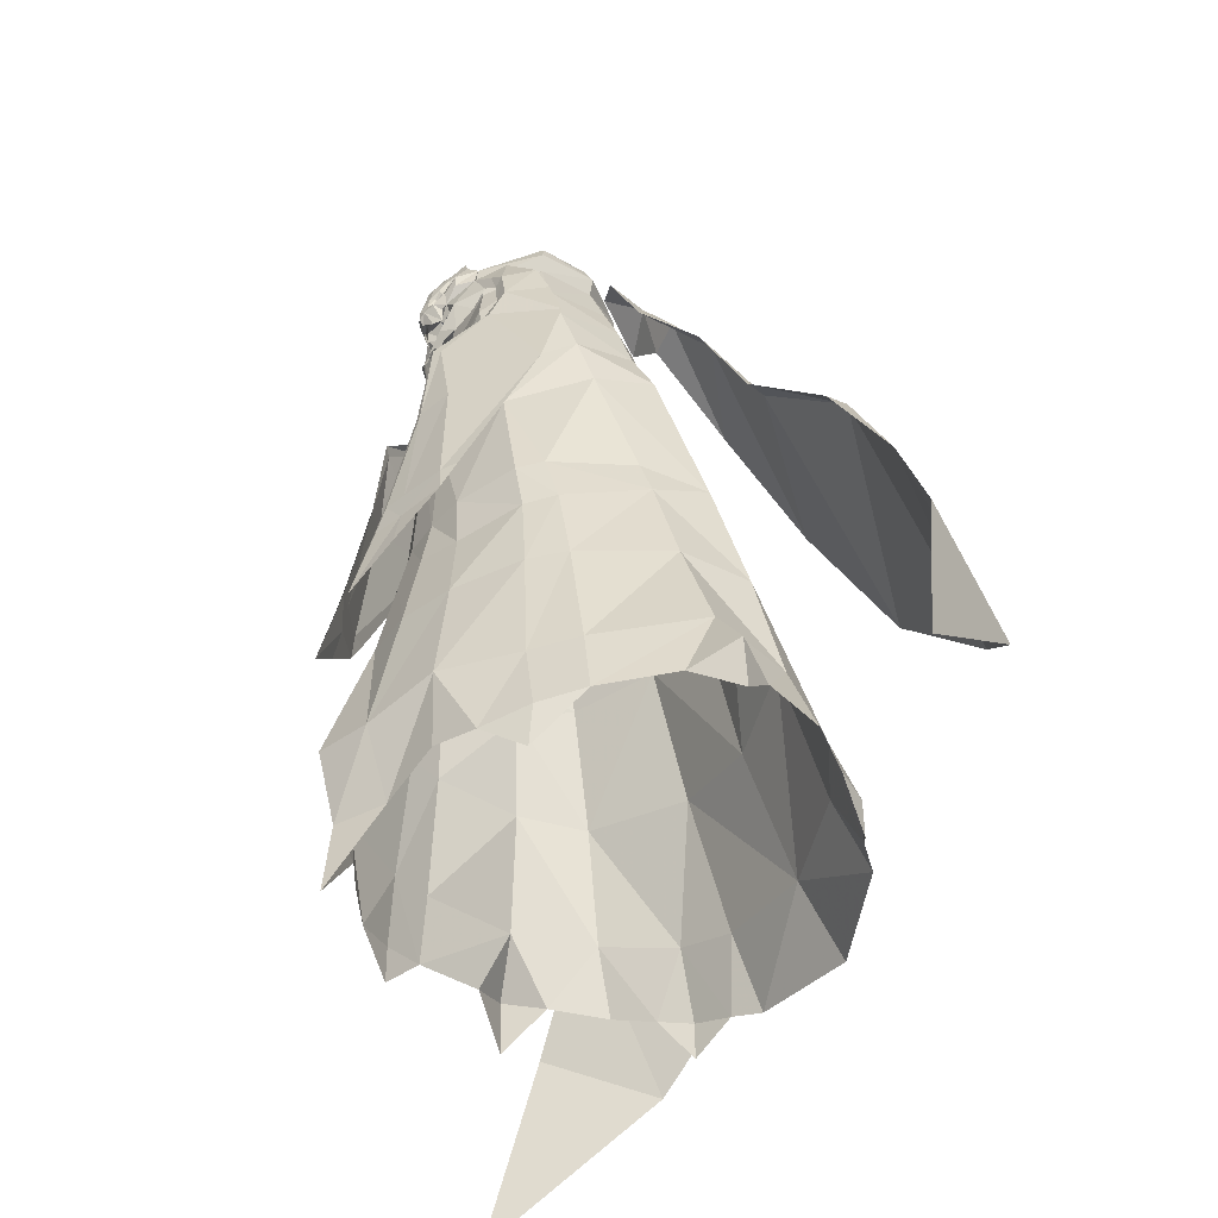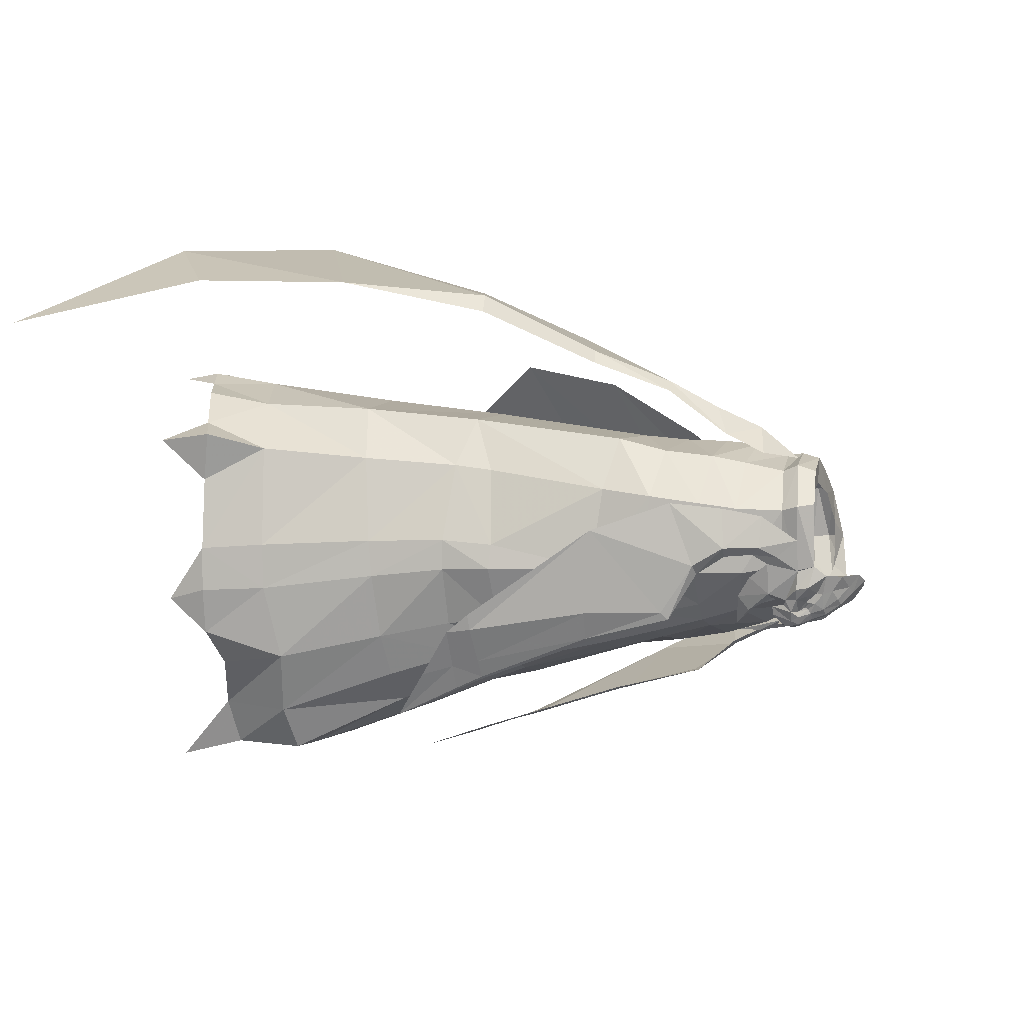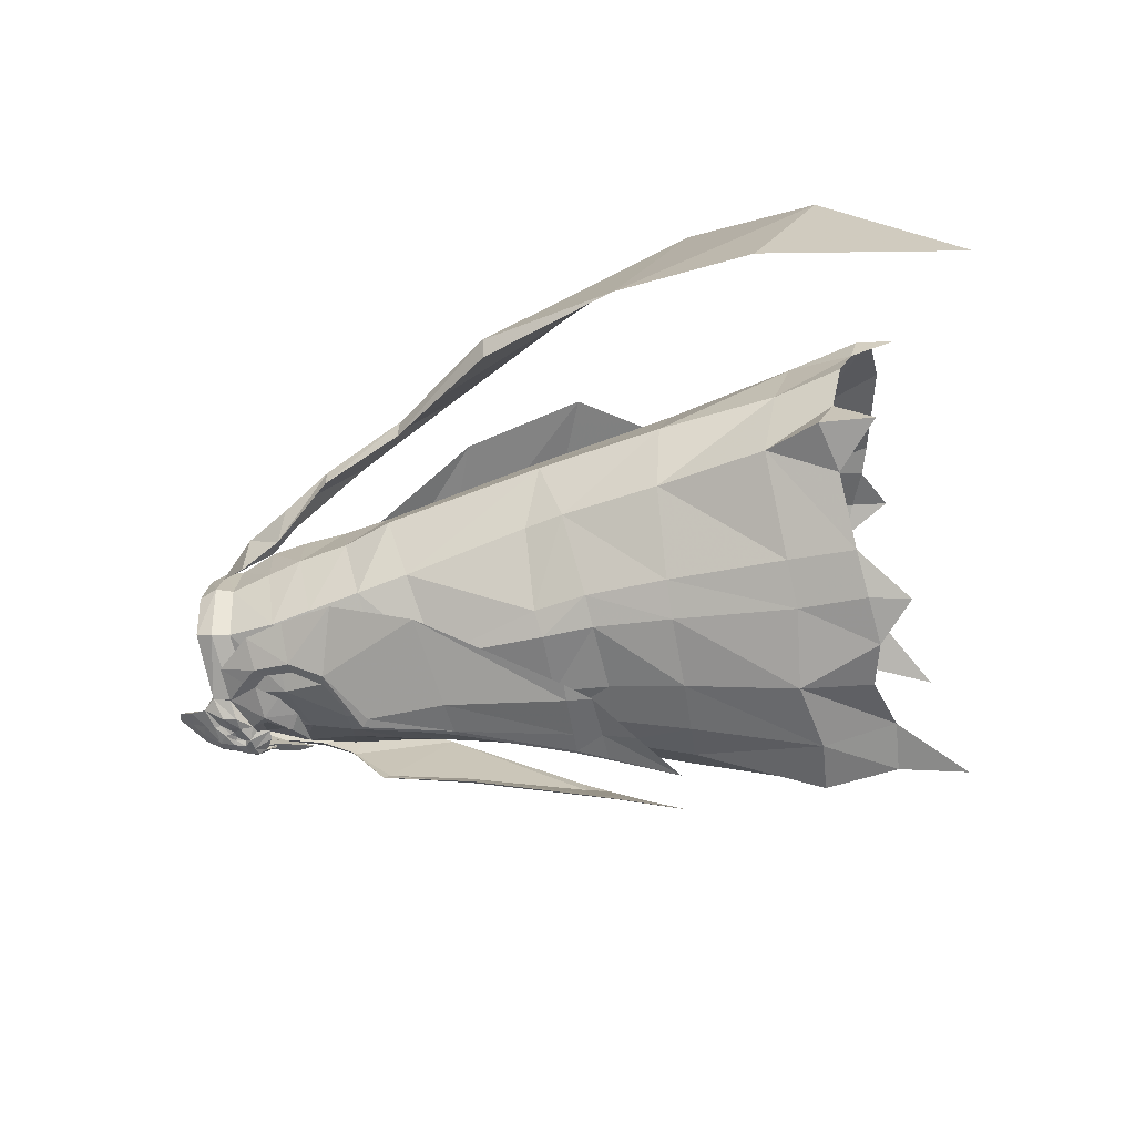
<metadata>
{"format":"obj","ext":"obj","renderer":"f3d","projection":"perspective","resolution":1024,"background":"white","views":[{"elev":-43.6,"azim":67.4,"up":"+Z"},{"elev":-29.6,"azim":-71.1,"up":"+Y"},{"elev":-27.6,"azim":95.2,"up":"+Y"}]}
</metadata>
<code>
g priest_trousers_female_54570m
v 6.375 -5.935 51.7
v 7.371 -3.814 52.28
v 5.262 -5.21 54.47
v 5.125 -6.285 52.77
v 5.825 -6.138 51.05
v 4.73 -6.529 51.95
v 7.229 -5.965 49.11
v 8.455 -3.223 49.54
v 6.34 -6.193 48.99
v 6.999 -6.923 46.6
v 10.75 -4.545 39.65
v 9.98 -2.868 45.78
v 6.054 -7.173 46.68
v 8.16 -10.06 29.06
v 9.092 -9.249 29.19
v 6.727 -9.391 37.85
v 4.66 -9.944 43.97
v 5.209 -9.571 43.53
v 6.202 -2.851 56.18
v 4.998 -2.337 55.44
v 3.044 -5.192 54.87
v 3.38 -6.657 55.31
v 6.708 -3.106 54.96
v 3.44 -6.79 53.96
v -0.005122 -6.973 54.98
v -0.005121 -7.707 53.57
v 5.878 1.007 55.08
v 5.346 0.5432 56.33
v 6.307 -2.996 53.7
v 3.461 -6.241 52.77
v -0.005122 -7.055 52.41
v 5.503 0.9402 53.87
v 2.824 3.898 53.85
v 3.156 5.176 51.57
v -0.005124 5.426 51.65
v -0.005124 4.143 53.85
v 4.343 -6.755 49.8
v 7.437 -2.828 50.36
v -0.005113 -7.524 48.59
v 3.561 5.728 49.13
v 3.871 6.267 46.13
v -0.005136 6.865 46.4
v -0.005124 6.053 49.39
v 8.139 -2.21 47.59
v 5.368 -6.653 46.29
v 6.141 -6.25 42.41
v 8.962 -1.36 43.97
v 1.89 -7.947 41.79
v 1.694 -7.666 45.76
v -0.005114 -7.951 45.56
v 0.003349 -8.309 41.61
v 4.63 6.881 42.8
v 6.041 10.43 31.11
v -0.005167 11.4 31.11
v -0.005138 7.538 42.9
v 9.511 -0.3497 40.41
v 6.899 -5.648 38.54
v 9.44 -3.608 31.23
v 10.95 2.227 31.74
v 9.165 -4.937 27.11
v 8.634 -5.302 30.72
v 4.904 -7.788 30.22
v 5.332 -7.791 26.3
v 13.63 3.66 22.21
v 11.53 -2.654 21.78
v 13.25 -2.404 13.4
v 16.46 4.482 14.6
v 10.05 -5.001 21.5
v 6.428 -8.469 20.9
v 7.536 -9.544 12.86
v 11.35 -5.235 12.81
v 14.49 9.948 13.74
v 13.07 8.623 22.01
v 9.474 17.03 6.837
v 7.738 18.45 6.41
v 7.21 16.18 11.64
v 10.99 14.29 12.55
v 7.536 -9.544 12.86
v 6.988 -9.17 7.693
v 9.899 -7.526 7.257
v 11.35 -5.235 12.81
v 14.22 -2.367 8.656
v 16.53 2.469 9.606
v 0.9135 -6.623 58.32
v -0.005122 -6.707 58.53
v -0.005122 -7.563 57.57
v 0.6768 -7.435 57.41
v -0.005125 -8.428 56.54
v -0.005124 -9.107 55.31
v 0.5402 -8.946 55.23
v 0.6224 -8.301 56.44
v -0.005124 -9.321 54.27
v 0.53 -9.134 54.23
v 0.6023 -9.298 53.28
v 0.7623 -8.911 53.34
v 0.743 -8.835 54.12
v -0.005124 -9.625 53.16
v 1.205 -8.565 54.38
v 0.8658 -8.687 53.91
v 1.307 -8.482 54.09
v 1.344 -8.414 51.42
v 1.251 -9.121 52.85
v 0.5246 -9.501 52.64
v 0.7974 -8.881 51.4
v 2.845 -7.865 49.11
v 4.023 -7.066 50.35
v 2.929 -8.139 51.53
v 1.829 -8.674 49.67
v 1.941 -8.01 51.55
v 1.428 -8.442 49.79
v 1.545 -8.187 55.48
v 1.158 -8.662 54.73
v 1.61 -8.019 55.05
v 2.018 -8.537 53.49
v 2.815 -8.105 53.66
v 2.786 -8.083 54.6
v 1.962 -8.368 54.32
v 7.045 2.415 48.7
v 6.263 1.8 51.09
v 9.332 4.042 41.86
v 8.01 3.056 45.17
v 11.38 6.848 30.74
v -0.005183 13.95 20.24
v 6.931 13.22 21.49
v 11.71 2.759 29.07
v 10.39 -3.03 27.55
v 3.183 -10.35 20.62
v 2.704 -9.233 26.43
v -0.005077 -9.788 26.3
v -0.005696 -10.97 20.52
v 4.314 -10.64 37.26
v 4.759 -10.56 37.35
v 5.494 -11.47 28.8
v 3.901 -12.22 28.65
v 4.148 -12.17 28.67
v 8.634 -5.302 30.72
v 9.165 -4.937 27.11
v 10.05 -5.001 21.5
v 3.823 -12.67 26.44
v 3.643 -12.7 26.43
v 5.61 -11.64 26.76
v 8.45 -10.12 27.26
v 2.465 -8.595 30.03
v -0.03113 -9.04 29.91
v 3.166 -13.89 21.39
v 5.813 -12.06 24.33
v 3.361 0.636 56.1
v 2.858 3.828 55.03
v 2.709 3.234 56.26
v -0.005196 17.41 11.01
v -0.005211 20.4 5.657
v -0.005124 3.461 56.26
v -0.005124 1.56 56.21
v -0.005123 4.055 55.02
v 0.003348 -8.624 37.68
v 2.086 -8.195 37.86
v 10.22 7.895 46.36
v 8.538 5.836 49.66
v 8.242 3.456 50.14
v 10.78 6.704 46.35
v 4.109 11.66 44.77
v 5.866 5.788 49.46
v 12.09 10.77 40.83
v 12.53 9.348 40.91
v 18.9 13.09 34
v 6.013 22.95 29.4
v 19.1 11.49 33.9
v -6.385 -5.935 51.7
v -5.135 -6.285 52.77
v -5.273 -5.21 54.47
v -7.381 -3.814 52.28
v -5.835 -6.138 51.05
v -4.74 -6.529 51.95
v -7.239 -5.965 49.11
v -8.465 -3.223 49.54
v -6.35 -6.193 48.99
v -7.009 -6.923 46.6
v -9.99 -2.868 45.78
v -10.76 -4.545 39.65
v -6.064 -7.173 46.68
v -8.171 -10.06 29.06
v -6.737 -9.391 37.85
v -9.102 -9.249 29.19
v -4.67 -9.944 43.97
v -5.219 -9.571 43.53
v -6.212 -2.851 56.18
v -3.39 -6.657 55.31
v -3.054 -5.192 54.87
v -5.009 -2.337 55.44
v -6.718 -3.106 54.96
v -3.45 -6.79 53.96
v -5.888 1.007 55.08
v -5.357 0.5432 56.33
v -6.317 -2.996 53.7
v -3.472 -6.241 52.77
v -5.513 0.9402 53.87
v -2.835 3.898 53.85
v -3.166 5.176 51.57
v -7.447 -2.828 50.36
v -4.354 -6.755 49.8
v -3.571 5.728 49.13
v -3.881 6.267 46.13
v -8.15 -2.21 47.59
v -8.973 -1.36 43.97
v -6.152 -6.25 42.41
v -5.378 -6.653 46.29
v -2.135 -7.888 41.82
v -1.989 -7.612 45.8
v -4.64 6.881 42.8
v -6.052 10.43 31.11
v -9.45 -3.608 31.23
v -10.96 2.227 31.74
v -11.72 2.759 29.07
v -10.4 -3.03 27.55
v -9.175 -4.937 27.11
v -5.398 -7.695 26.29
v -4.966 -7.788 30.22
v -8.695 -5.303 30.72
v -13.64 3.66 22.21
v -16.37 4.481 14.55
v -13.26 -2.404 13.4
v -11.54 -2.654 21.78
v -10.06 -5.001 21.5
v -11.36 -5.235 12.81
v -7.52 -9.497 12.85
v -6.343 -8.431 20.89
v -13.08 8.623 22.01
v -14.5 9.947 13.74
v -9.485 17.03 6.837
v -11 14.29 12.51
v -7.22 16.18 11.64
v -7.748 18.45 6.41
v -7.52 -9.497 12.85
v -11.36 -5.235 12.81
v -9.909 -7.526 7.257
v -7.111 -8.979 7.713
v -16.53 2.469 9.606
v -14.23 -2.367 8.657
v -0.9238 -6.623 58.32
v -0.6871 -7.435 57.41
v -0.6326 -8.301 56.44
v -0.5504 -8.946 55.23
v -0.5402 -9.134 54.23
v -0.6125 -9.298 53.28
v -0.7533 -8.835 54.12
v -0.7726 -8.911 53.34
v -1.215 -8.565 54.38
v -1.317 -8.482 54.09
v -0.876 -8.687 53.91
v -1.355 -8.414 51.42
v -0.8076 -8.881 51.4
v -0.5348 -9.501 52.64
v -1.261 -9.121 52.85
v -2.855 -7.865 49.11
v -1.839 -8.674 49.67
v -2.939 -8.139 51.53
v -4.033 -7.066 50.35
v -1.439 -8.442 49.79
v -1.952 -8.01 51.55
v -1.555 -8.187 55.48
v -1.62 -8.019 55.05
v -1.169 -8.662 54.73
v -2.028 -8.537 53.49
v -1.972 -8.368 54.32
v -2.796 -8.083 54.6
v -2.825 -8.105 53.66
v -7.055 2.415 48.7
v -6.273 1.8 51.09
v -9.342 4.042 41.86
v -9.521 -0.3498 40.41
v -8.02 3.056 45.17
v -11.39 6.848 30.74
v -6.942 13.22 21.49
v -3.259 -10.3 20.63
v -2.832 -9.195 26.45
v -4.769 -10.56 37.35
v -4.325 -10.64 37.26
v -5.504 -11.47 28.8
v -4.158 -12.17 28.67
v -3.911 -12.22 28.65
v -9.175 -4.937 27.11
v -8.695 -5.303 30.72
v -10.06 -5.001 21.5
v -3.833 -12.67 26.44
v -3.653 -12.7 26.43
v -8.46 -10.12 27.26
v -5.621 -11.64 26.76
v -2.627 -8.568 30.04
v -3.176 -13.89 21.39
v -5.823 -12.06 24.33
v -3.371 0.636 56.1
v -2.72 3.234 56.26
v -2.868 3.828 55.03
v -6.91 -5.648 38.54
v -2.299 -8.136 37.88
v -10.23 7.895 46.36
v -10.79 6.704 46.35
v -8.253 3.456 50.14
v -8.548 5.835 49.66
v -4.12 11.66 44.77
v -5.876 5.788 49.46
v -12.1 10.77 40.83
v -12.54 9.348 40.91
v -18.92 13.09 34
v -6.023 22.95 29.4
v -19.11 11.49 33.9
v -0.03113 -9.04 29.91
v 2.465 -8.595 30.03
v 2.943 -10.41 6.145
v 7.536 -9.544 12.86
v 3.34 -12.11 11.36
v -0.00503 -12.66 6.049
v 17.06 7.432 9.801
v 1.863 -8.339 52.61
v -0.005122 -6.707 58.53
v 0.9135 -6.623 58.32
v -0.005123 -5.836 54.33
v 3.183 -10.35 20.62
v -0.005696 -10.97 20.52
v -0.005024 -13.08 1.088
v -0.005018 -13.92 11.27
v 19.13 4.921 10.91
v 12.38 -5.109 7.964
v 13.51 13.66 8.177
v 12.09 15.66 7.706
v 12.03 -5.189 5.006
v 19.21 5.074 7.03
v 12.09 15.67 4.926
v 1.447 -7.947 56.22
v 2.673 -7.232 56.05
v 2.05 -7.169 57.18
v 1.863 -8.339 52.61
v 3.473 -6.886 54.03
v 3.473 -6.886 54.03
v -0.005124 -9.374 51.88
v -0.005124 -9.658 52.37
v 1.481 -8.515 52.38
v 3.38 -6.657 55.31
v 0.5403 -8.954 48.45
v 2.673 -7.232 56.05
v 2.05 -7.169 57.18
v 4.904 -7.788 30.22
v 2.943 -10.41 6.145
v 15.62 11.3 9.078
v 3.579 17.77 37.94
v 29.57 11.76 14.76
v 24.67 18.94 10.49
v 24.48 12.79 24.44
v 15.55 23.27 19.44
v 3.21 5.191 51.56
v 4.538 2.446 54.92
v 6.609 4.506 52.62
v 7.657 1.568 52.83
v 32.59 8.998 0.9507
v -4.966 -7.788 30.22
v -2.627 -8.568 30.04
v -3.35 -12.11 11.36
v -7.52 -9.497 12.85
v -2.953 -10.41 6.145
v -17.07 7.432 9.801
v -1.873 -8.339 52.61
v -0.9238 -6.623 58.32
v -6.343 -8.431 20.89
v -3.259 -10.3 20.63
v -19.14 4.92 10.91
v -12.39 -5.109 8
v -13.52 13.66 8.177
v -12.1 15.65 7.64
v -12.04 -5.189 5.006
v -19.22 5.074 7.03
v -12.1 15.67 4.927
v -1.457 -7.947 56.22
v -2.061 -7.169 57.18
v -2.683 -7.232 56.05
v -1.873 -8.339 52.61
v -3.483 -6.886 54.03
v -3.483 -6.886 54.03
v -1.491 -8.515 52.38
v -3.39 -6.657 55.31
v -0.5505 -8.954 48.45
v -2.683 -7.232 56.05
v -2.061 -7.169 57.18
v -2.953 -10.41 6.145
v -15.63 11.3 9.078
v -3.589 17.77 37.94
v -29.58 11.76 14.76
v -24.49 12.79 24.44
v -24.68 18.94 10.49
v -15.56 23.27 19.44
v -3.22 5.191 51.56
v -6.619 4.506 52.62
v -4.548 2.446 54.92
v -7.668 1.568 52.83
v -32.6 8.998 0.9506
v 6.428 -8.469 20.9
f 1 2 3
f 3 4 1
f 5 1 4
f 4 6 5
f 7 8 2
f 2 1 7
f 9 7 1
f 1 5 9
f 10 11 12
f 12 7 10
f 13 10 7
f 7 9 13
f 14 15 11
f 11 16 14
f 17 18 10
f 10 13 17
f 19 20 21
f 21 22 19
f 23 19 22
f 22 24 23
f 24 22 25
f 25 26 24
f 27 28 19
f 19 23 27
f 29 23 24
f 24 30 29
f 30 24 26
f 26 31 30
f 29 32 27
f 27 23 29
f 33 34 35
f 35 36 33
f 29 30 37
f 37 38 29
f 30 31 39
f 39 37 30
f 40 41 42
f 42 43 40
f 44 45 46
f 46 47 44
f 48 49 50
f 50 51 48
f 52 53 54
f 54 55 52
f 56 57 58
f 58 59 56
f 60 61 62
f 62 63 60
f 64 65 66
f 66 67 64
f 68 69 70
f 70 71 68
f 64 67 72
f 72 73 64
f 74 75 76
f 76 77 74
f 78 79 80
f 80 81 78
f 67 66 82
f 82 83 67
f 84 85 86
f 86 87 84
f 88 89 90
f 90 91 88
f 89 92 93
f 93 90 89
f 94 95 96
f 96 93 94
f 97 94 93
f 93 92 97
f 98 96 99
f 99 100 98
f 101 102 103
f 103 104 101
f 105 106 107
f 107 108 105
f 108 107 109
f 109 110 108
f 88 91 87
f 87 86 88
f 111 90 112
f 112 113 111
f 114 115 116
f 116 117 114
f 118 119 38
f 38 44 118
f 120 121 47
f 47 56 120
f 122 120 56
f 56 59 122
f 123 54 53
f 53 124 123
f 125 126 65
f 65 64 125
f 127 128 129
f 129 130 127
f 18 16 11
f 11 10 18
f 17 131 132
f 132 18 17
f 16 132 133
f 133 14 16
f 131 134 135
f 135 132 131
f 126 58 136
f 136 137 126
f 138 65 126
f 126 137 138
f 81 66 65
f 65 138 81
f 139 135 134
f 134 140 139
f 14 133 141
f 141 142 14
f 128 143 144
f 144 129 128
f 60 63 69
f 69 68 60
f 135 139 141
f 141 133 135
f 145 146 141
f 141 139 145
f 125 64 73
f 73 122 125
f 20 19 28
f 28 147 20
f 27 148 149
f 149 28 27
f 32 33 148
f 148 27 32
f 33 32 119
f 119 34 33
f 118 121 41
f 41 40 118
f 120 122 53
f 53 52 120
f 150 123 124
f 124 76 150
f 75 151 150
f 150 76 75
f 149 152 153
f 153 147 149
f 148 154 152
f 152 149 148
f 33 36 154
f 154 148 33
f 53 122 73
f 73 124 53
f 41 52 55
f 55 42 41
f 57 56 47
f 47 46 57
f 51 155 156
f 156 48 51
f 121 118 44
f 44 47 121
f 121 120 52
f 52 41 121
f 34 40 43
f 43 35 34
f 45 44 38
f 38 37 45
f 50 49 39
f 32 29 38
f 38 119 32
f 118 40 34
f 34 119 118
f 157 158 159
f 159 160 157
f 161 162 158
f 158 157 161
f 163 157 160
f 160 164 163
f 165 166 163
f 165 163 164
f 164 167 165
f 168 169 170
f 170 171 168
f 172 173 169
f 169 168 172
f 174 168 171
f 171 175 174
f 176 172 168
f 168 174 176
f 177 174 178
f 178 179 177
f 180 176 174
f 174 177 180
f 181 182 179
f 179 183 181
f 184 180 177
f 177 185 184
f 186 187 188
f 188 189 186
f 190 191 187
f 187 186 190
f 191 26 25
f 25 187 191
f 192 190 186
f 186 193 192
f 194 195 191
f 191 190 194
f 195 31 26
f 26 191 195
f 194 190 192
f 192 196 194
f 197 36 35
f 35 198 197
f 194 199 200
f 200 195 194
f 195 200 39
f 39 31 195
f 201 43 42
f 42 202 201
f 203 204 205
f 205 206 203
f 205 207 208
f 208 206 205
f 209 55 54
f 54 210 209
f 211 212 213
f 213 214 211
f 215 216 217
f 217 218 215
f 219 220 221
f 221 222 219
f 223 224 225
f 225 226 223
f 219 227 228
f 228 220 219
f 229 230 231
f 231 232 229
f 233 234 235
f 235 236 233
f 220 237 238
f 238 221 220
f 239 240 86
f 86 85 239
f 88 241 242
f 242 89 88
f 89 242 243
f 243 92 89
f 244 243 245
f 245 246 244
f 97 92 243
f 243 244 97
f 247 248 249
f 249 245 247
f 250 251 252
f 252 253 250
f 254 255 256
f 256 257 254
f 255 258 259
f 259 256 255
f 88 86 240
f 240 241 88
f 260 261 262
f 262 242 260
f 263 264 265
f 265 266 263
f 267 203 199
f 199 268 267
f 269 270 204
f 204 271 269
f 213 212 272
f 123 273 210
f 210 54 123
f 213 219 222
f 222 214 213
f 226 274 275
f 275 216 226
f 185 177 179
f 179 182 185
f 184 185 276
f 276 277 184
f 182 181 278
f 278 276 182
f 277 276 279
f 279 280 277
f 214 281 282
f 282 211 214
f 283 281 214
f 214 222 283
f 234 283 222
f 222 221 234
f 284 285 280
f 280 279 284
f 181 286 287
f 287 278 181
f 288 217 216
f 216 275 288
f 215 223 226
f 226 216 215
f 279 278 287
f 287 284 279
f 289 284 287
f 287 290 289
f 213 272 227
f 227 219 213
f 189 291 193
f 193 186 189
f 192 193 292
f 292 293 192
f 196 192 293
f 293 197 196
f 197 198 268
f 268 196 197
f 267 201 202
f 202 271 267
f 210 272 269
f 269 209 210
f 150 231 273
f 273 123 150
f 232 231 150
f 150 151 232
f 292 291 153
f 153 152 292
f 293 292 152
f 152 154 293
f 197 293 154
f 154 36 197
f 210 273 227
f 227 272 210
f 202 42 55
f 55 209 202
f 294 205 204
f 204 270 294
f 295 207 205
f 205 294 295
f 271 204 203
f 203 267 271
f 271 202 209
f 209 269 271
f 198 35 43
f 43 201 198
f 206 200 199
f 199 203 206
f 50 39 208
f 196 268 199
f 199 194 196
f 267 268 198
f 198 201 267
f 296 297 298
f 298 299 296
f 300 296 299
f 299 301 300
f 302 303 297
f 297 296 302
f 304 302 305
f 304 306 303
f 303 302 304
f 28 149 147
f 155 307 308
f 308 156 155
f 73 77 124
f 309 310 311
f 311 312 309
f 67 313 72
f 109 107 314
f 146 142 141
f 140 145 139
f 7 12 8
f 315 316 317
f 318 319 311
f 309 312 320
f 319 321 311
f 311 321 312
f 83 322 67
f 80 323 81
f 324 325 77
f 81 82 66
f 82 323 326
f 323 80 326
f 67 322 313
f 313 322 327
f 322 83 327
f 77 325 74
f 74 325 328
f 325 324 328
f 329 330 331
f 332 333 115
f 4 3 334
f 112 96 98
f 113 116 330
f 332 115 114
f 94 103 102
f 335 103 336
f 335 104 103
f 103 94 97
f 103 97 336
f 101 337 102
f 337 332 102
f 95 94 102
f 333 338 115
f 96 95 99
f 98 100 113
f 113 112 98
f 338 330 116
f 105 108 339
f 108 110 339
f 90 329 91
f 87 331 84
f 93 96 112
f 90 93 112
f 87 329 331
f 329 111 330
f 114 102 332
f 334 6 4
f 114 95 102
f 329 90 111
f 111 113 330
f 113 100 117
f 117 100 114
f 100 95 114
f 100 99 95
f 338 116 115
f 113 117 116
f 87 91 329
f 340 22 21
f 316 341 317
f 341 340 317
f 340 21 317
f 334 107 6
f 107 106 6
f 16 18 132
f 57 136 58
f 14 142 15
f 342 136 57
f 78 343 79
f 132 135 133
f 344 324 72
f 73 72 77
f 77 76 124
f 313 344 72
f 324 77 72
f 107 334 314
f 161 157 345
f 346 347 348
f 165 349 166
f 350 351 352
f 351 353 352
f 162 352 158
f 352 353 159
f 352 162 350
f 352 159 158
f 167 348 165
f 346 354 347
f 165 348 349
f 157 163 345
f 347 349 348
f 193 291 292
f 295 355 356
f 227 273 230
f 357 358 359
f 359 312 357
f 220 228 360
f 259 361 256
f 290 287 286
f 285 284 289
f 174 175 178
f 315 317 362
f 363 358 357
f 357 364 363
f 359 320 312
f 319 357 321
f 357 312 321
f 237 220 365
f 235 234 366
f 367 230 368
f 234 238 366
f 238 369 366
f 366 369 235
f 220 360 365
f 360 370 365
f 365 370 237
f 230 229 368
f 229 371 368
f 368 371 367
f 372 373 374
f 375 266 376
f 169 377 170
f 262 247 245
f 261 374 265
f 375 263 266
f 244 253 252
f 335 336 252
f 335 252 251
f 252 97 244
f 252 336 97
f 250 253 378
f 378 253 375
f 246 253 244
f 376 266 379
f 245 249 246
f 247 261 248
f 261 247 262
f 379 265 374
f 254 380 255
f 255 380 258
f 242 241 372
f 240 239 373
f 243 262 245
f 242 262 243
f 240 373 372
f 372 374 260
f 263 375 253
f 377 169 173
f 263 253 246
f 372 260 242
f 260 374 261
f 261 264 248
f 264 263 248
f 248 263 246
f 248 246 249
f 379 266 265
f 261 265 264
f 240 372 241
f 381 188 187
f 362 317 382
f 382 317 381
f 381 317 188
f 377 173 256
f 256 173 257
f 182 276 185
f 294 211 282
f 181 183 286
f 355 294 282
f 233 236 383
f 276 278 279
f 384 228 367
f 227 230 228
f 230 273 231
f 360 228 384
f 367 228 230
f 256 361 377
f 300 385 296
f 386 387 388
f 304 305 389
f 390 391 392
f 392 391 393
f 301 299 391
f 391 298 393
f 391 390 301
f 391 299 298
f 306 304 387
f 386 388 394
f 304 389 387
f 296 385 302
f 388 387 389
f 125 59 58
f 58 126 125
f 59 125 122
f 270 212 211
f 211 294 270
f 272 212 270
f 270 269 272
f 357 319 364
f 129 275 274
f 274 130 129
f 144 288 275
f 275 129 144
f 155 295 356
f 356 307 155
f 51 207 295
f 295 155 51
f 50 208 207
f 207 51 50
f 311 310 395
f 395 318 311
f 128 127 69
f 69 63 128
f 143 128 63
f 63 62 143
f 308 342 156
f 48 156 57
f 57 46 48
f 49 48 46
f 46 45 49
f 49 45 37
f 49 37 39
f 200 206 208
f 39 200 208
f 295 294 355
f 342 57 156
f 81 323 82
f 234 221 238
f 302 385 305
f 166 345 163

</code>
